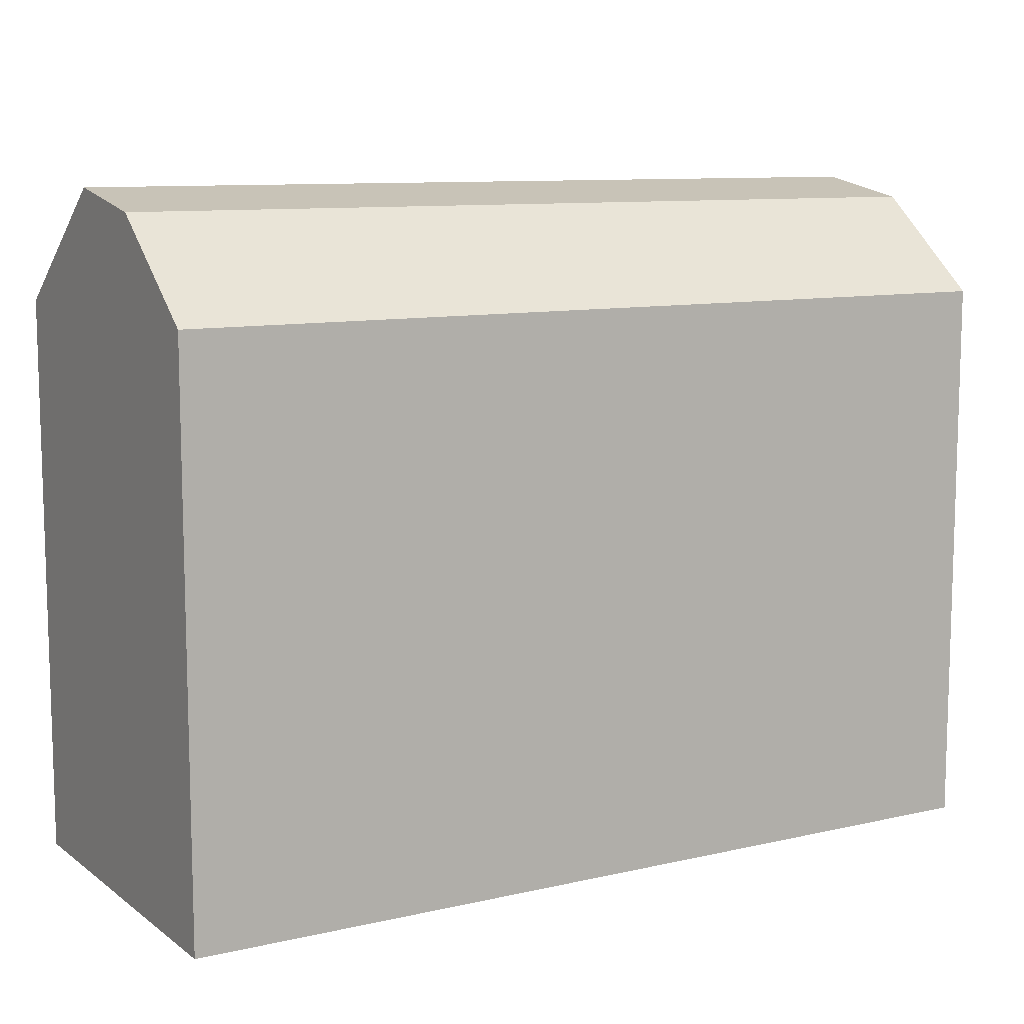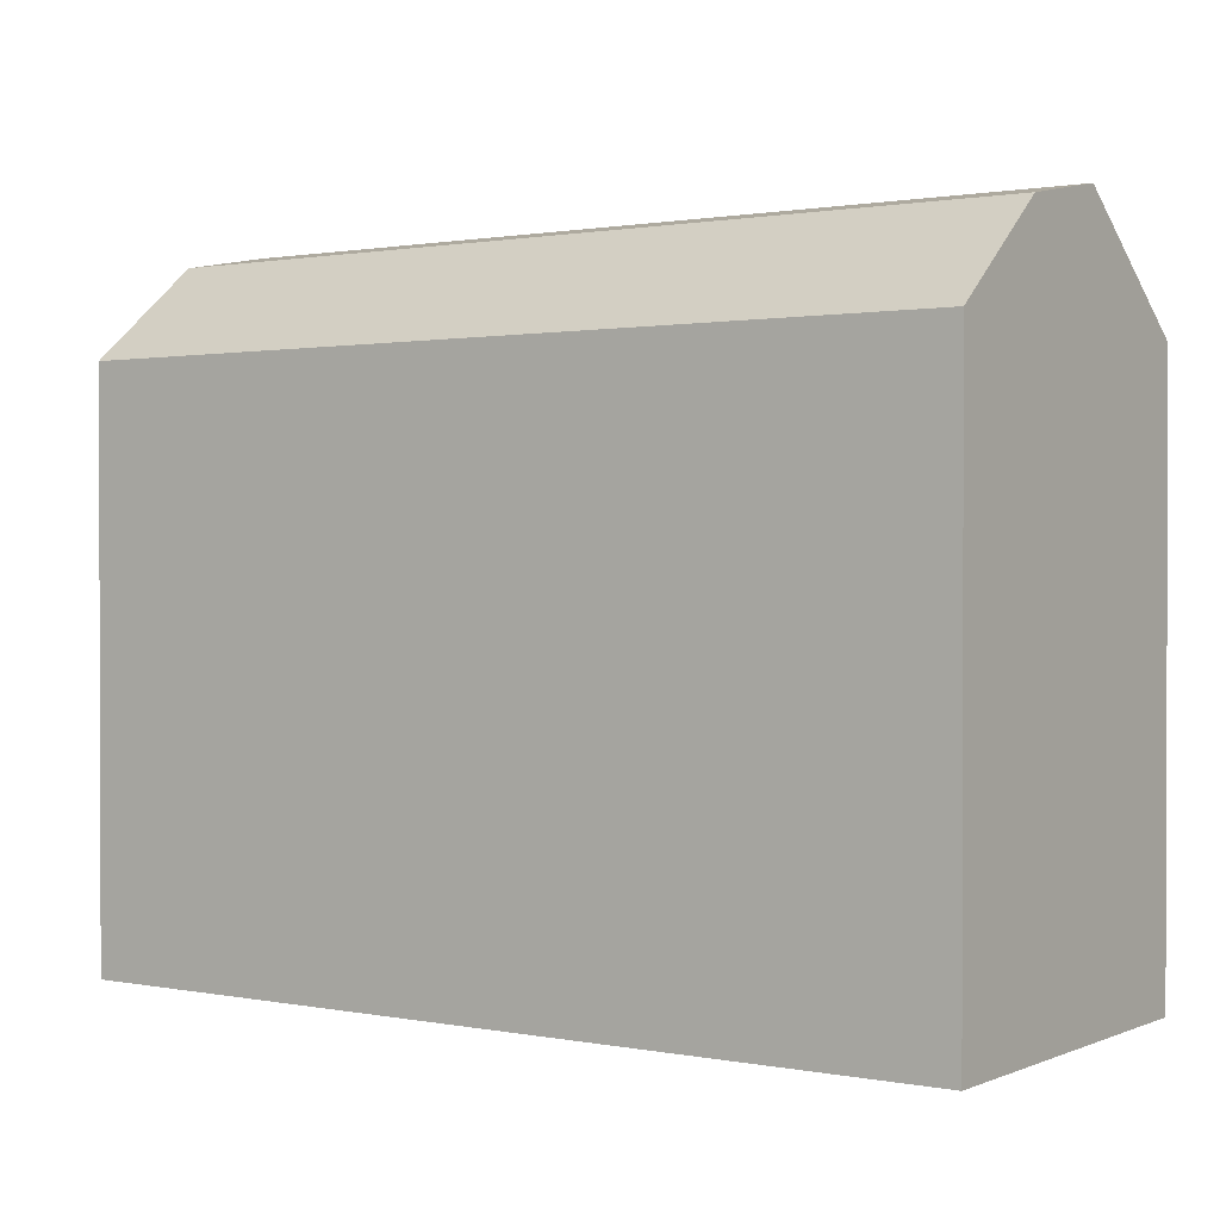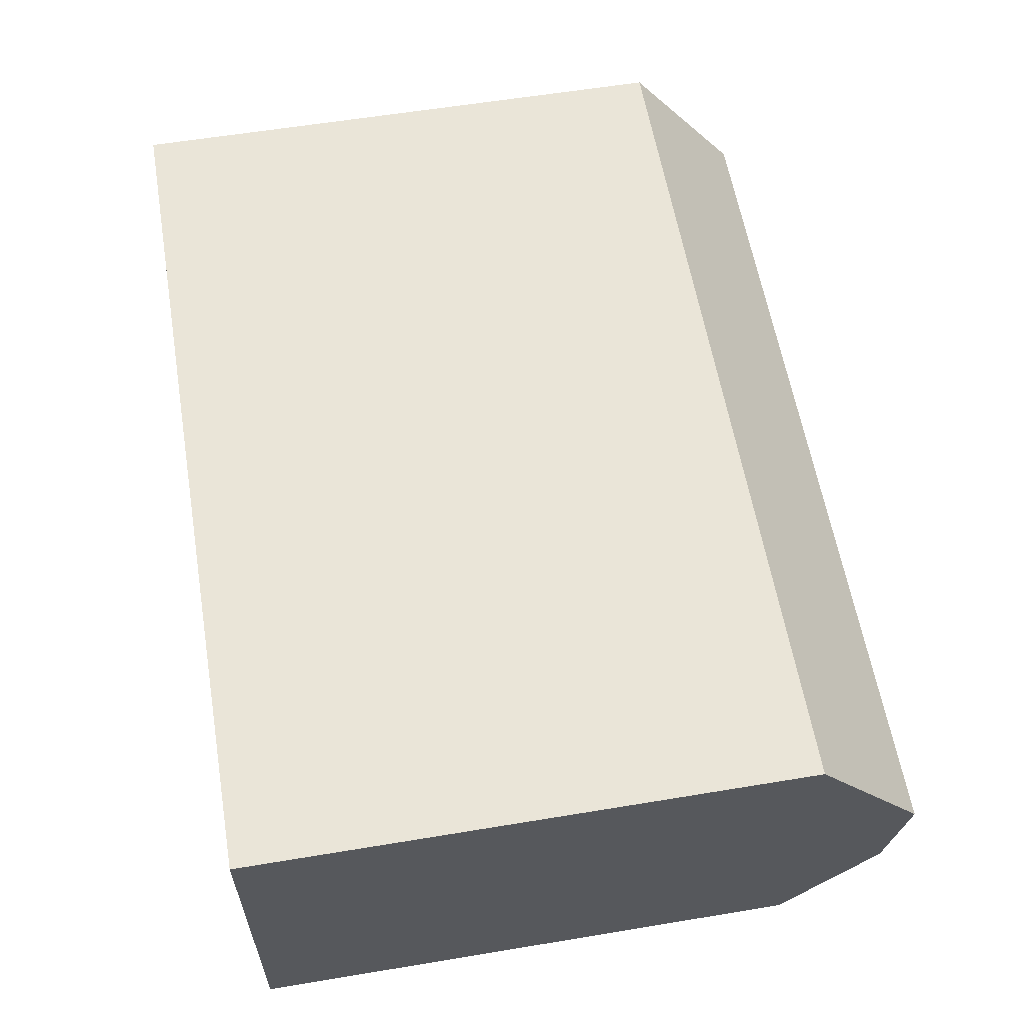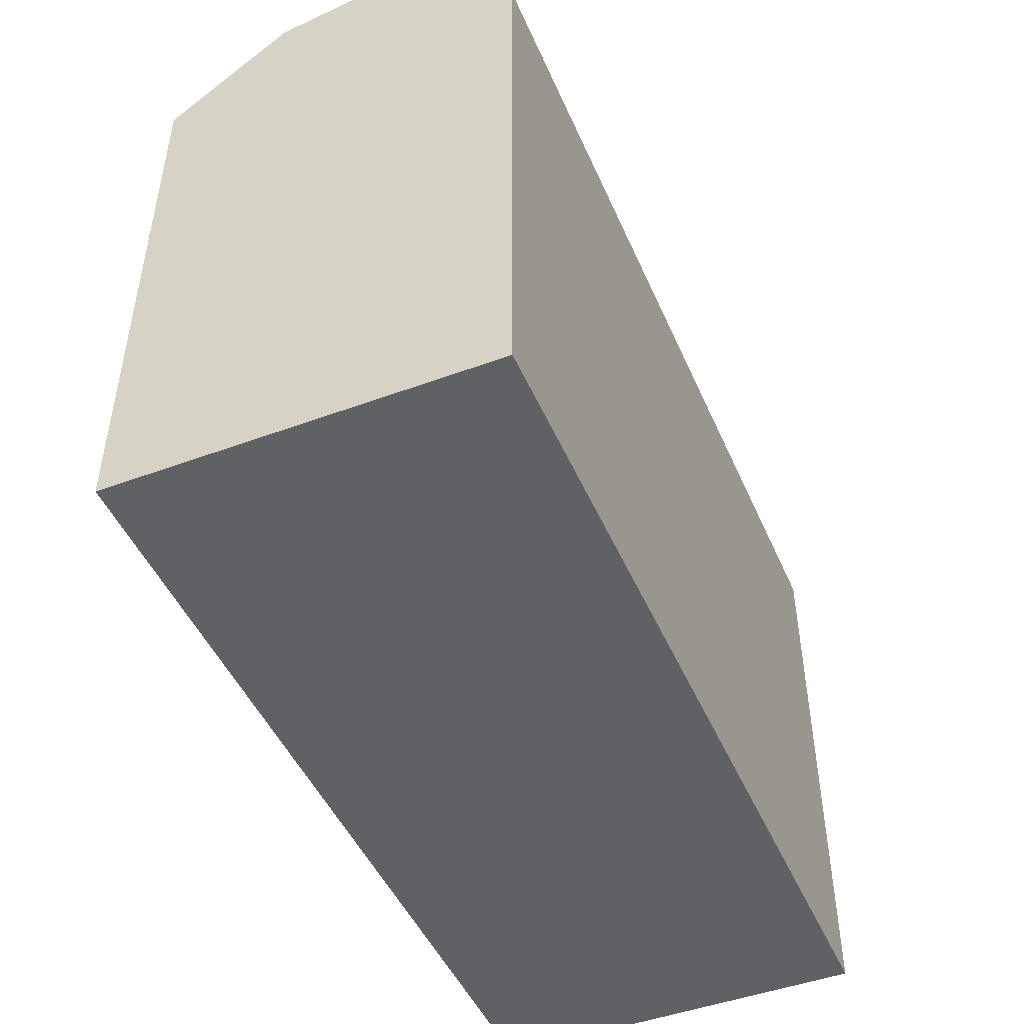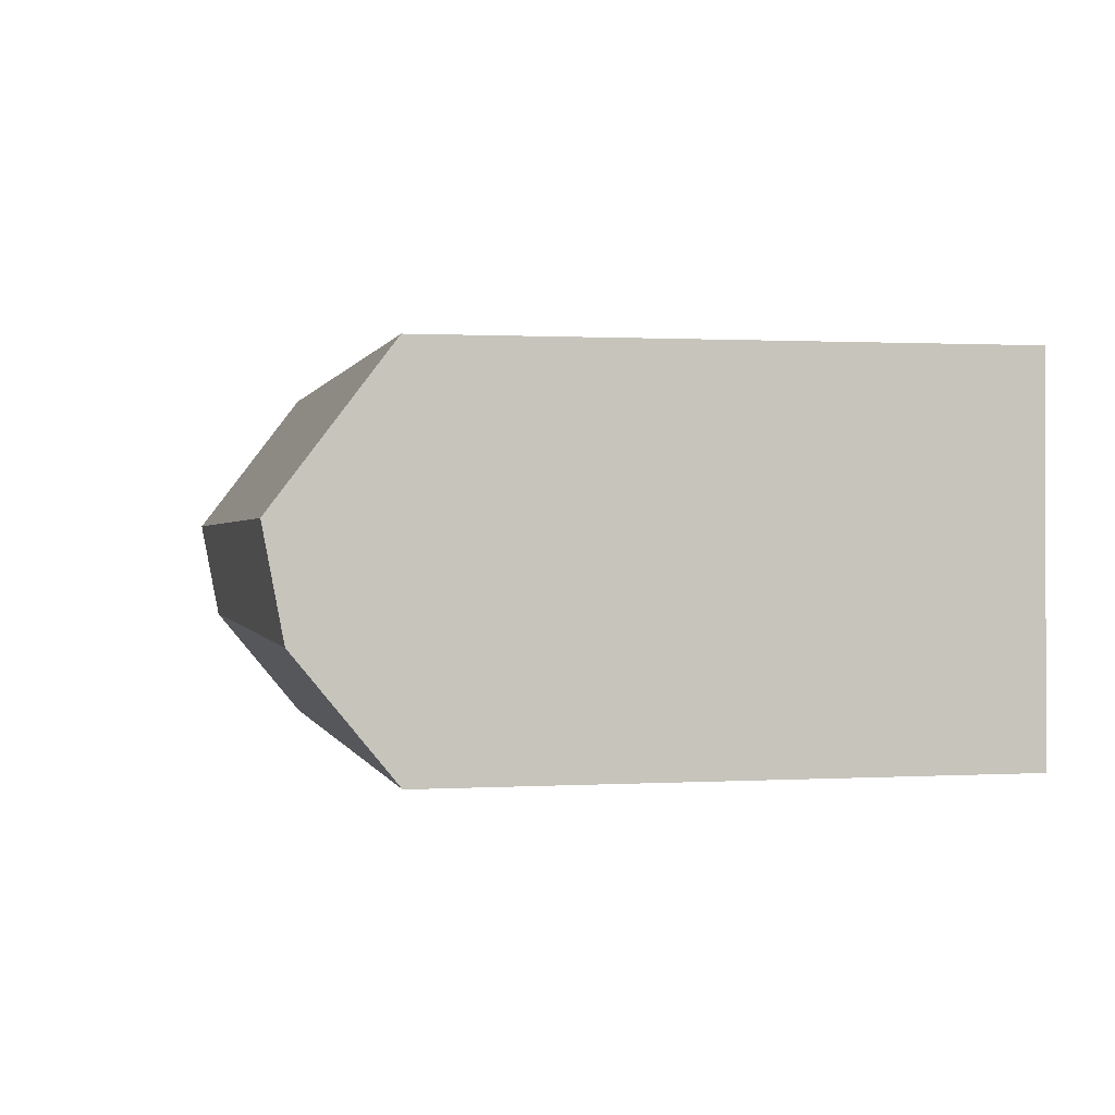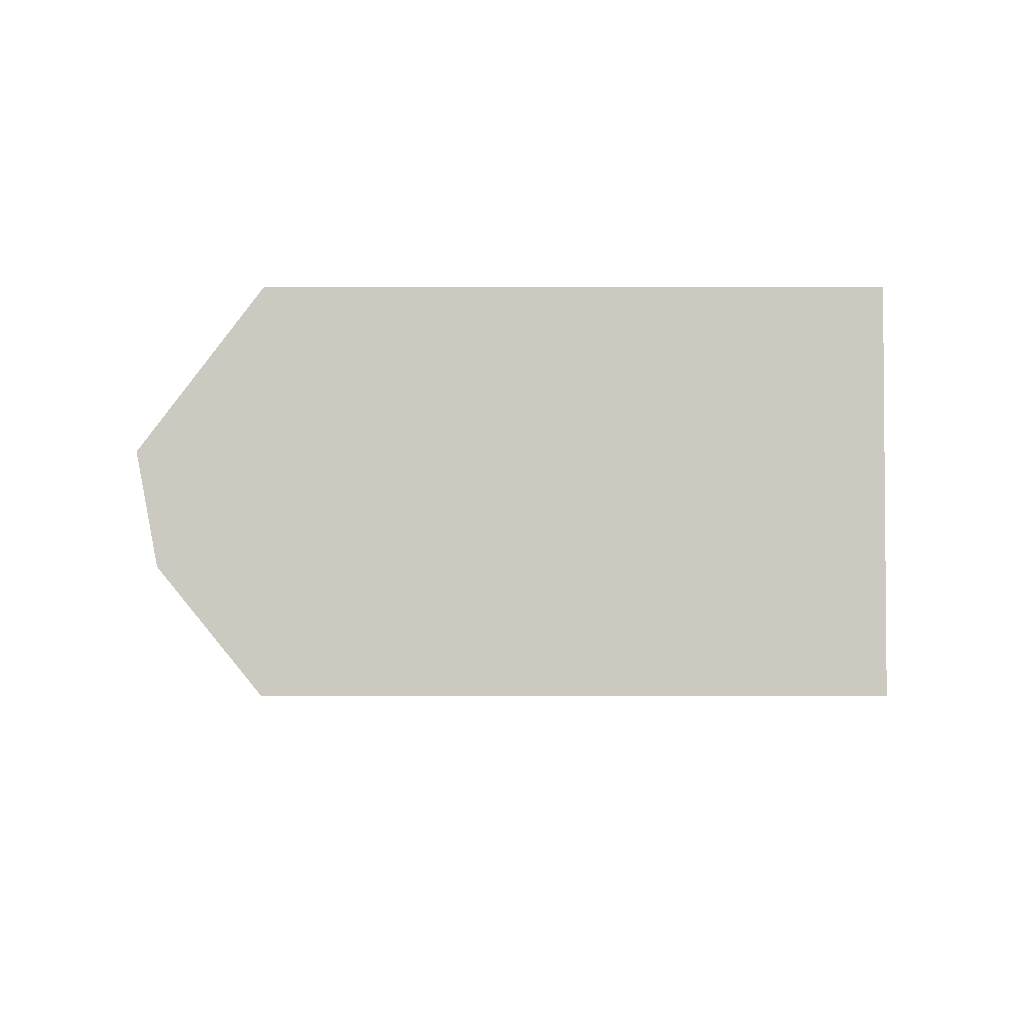
<metadata>
{"format":"obj","ext":"obj","renderer":"f3d","projection":"perspective","resolution":1024,"background":"white","views":[{"elev":10.0,"azim":150.2,"up":"+Y"},{"elev":1.0,"azim":-144.4,"up":"+Y"},{"elev":59.1,"azim":80.3,"up":"+Z"},{"elev":-47.6,"azim":-66.5,"up":"+Y"},{"elev":0.9,"azim":-102.2,"up":"+Z"},{"elev":-2.0,"azim":-89.8,"up":"+Z"}]}
</metadata>
<code>
v  0.04551 16.93 2.999
v  0.1439 14.48 9.542
v  0.08592 17.42 5.683
v  0.0003089 14.48 -0.0004591
v  0 0 0
v  0.1436 -5.843e-16 9.542
v  0.04515 -1.837e-16 3
v  0.08555 -3.48e-16 5.684
v  22.68 14.48 9.331
v  22.58 16.93 2.789
v  22.63 17.42 5.472
v  22.54 14.48 -0.2111
v  22.54 1.29e-17 -0.2106
v  22.68 -5.714e-16 9.332
v  22.58 -1.708e-16 2.789
v  22.62 -3.351e-16 5.473
g defaultobject
f 1 2 3
f 2 1 4
f 2 4 5
f 2 5 6
f 6 5 7
f 6 7 8
f 9 10 11
f 10 9 12
f 12 9 13
f 13 9 14
f 13 14 15
f 15 14 16
f 4 13 5
f 13 4 12
f 14 2 6
f 2 14 9
f 12 1 10
f 1 12 4
f 10 3 11
f 3 10 1
f 11 2 9
f 2 11 3
f 8 14 6
f 14 8 7
f 14 7 5
f 14 5 16
f 16 5 15
f 15 5 13

</code>
